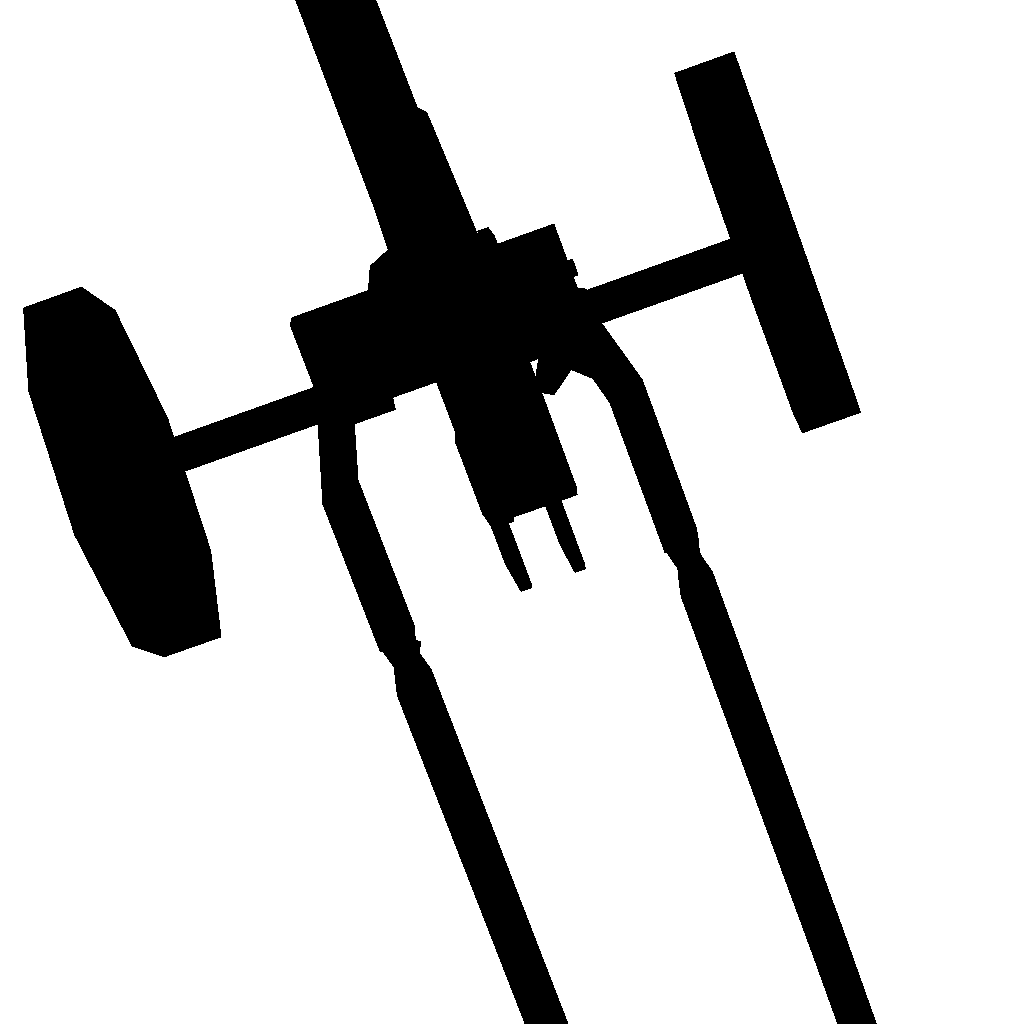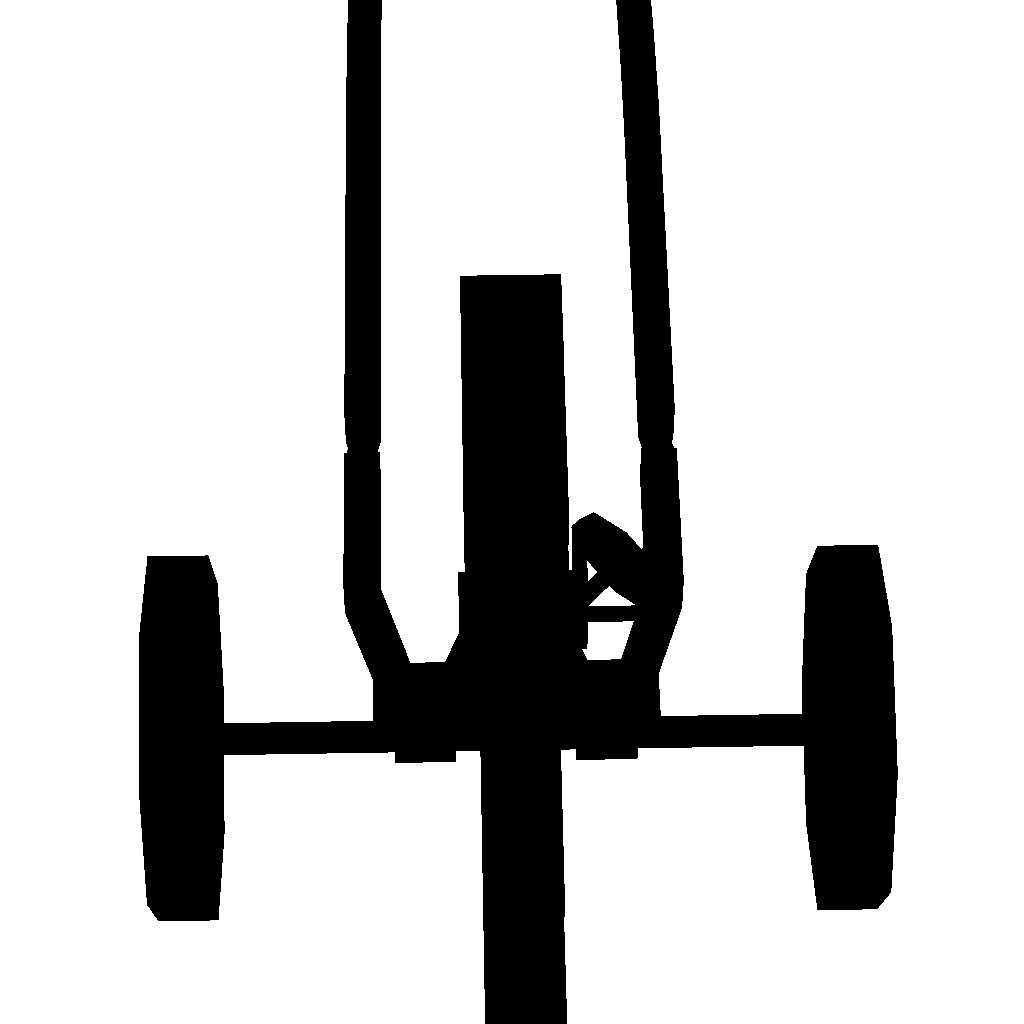
<metadata>
{"format":"obj","ext":"obj","renderer":"f3d","projection":"perspective","resolution":1024,"background":"white","views":[{"elev":-75.0,"azim":-160.0,"up":"+Y"},{"elev":55.3,"azim":178.9,"up":"+Y"}]}
</metadata>
<code>
v 0 0 0
v 0.7 1.225 1.125
v 0.7 1.025 1.125
v 0.7 1.025 0.45
v 0.7 1.225 0.45
v 0.55 1.025 0.45
v 0.55 1.025 1.125
v 0.55 1.225 1.125
v 0.55 1.225 0.45
v 0.55 1.075 1.125
v 0.6 1.075 1.325
v 0.6 1.175 1.325
v 0.55 1.175 1.125
v 0.65 1.175 1.325
v 0.65 1.075 1.325
v 0.7 1.075 1.125
v 0.7 1.175 1.125
v 0.675 1.225 1.25
v 0.625 1.225 1.2
v 0.625 1.425 1.2
v 0.675 1.425 1.25
v 0.575 1.225 1.25
v 0.575 1.425 1.25
v 0.625 1.225 1.3
v 0.625 1.425 1.3
v 0.625 0.95 1.3
v 0.675 0.95 1.25
v 0.675 1.025 1.25
v 0.625 1.025 1.3
v 0.575 0.95 1.25
v 0.575 1.025 1.25
v 0.625 0.95 1.2
v 0.625 1.025 1.2
v 0.425 1.15 0.02499
v 0.425 1.3 0.02499
v 0.575 1.15 0.02499
v 0.575 1.3 0.02499
v -0.575 1.15 -0.275
v -0.575 1.15 0.02499
v -0.575 1.3 0.02499
v -0.575 1.3 -0.275
v 0.575 1.15 -0.275
v 0.575 1.3 -0.275
v -0.425 1.3 0.02499
v -0.425 1.15 0.02499
v -0.625 1.225 1.3
v -0.575 1.225 1.25
v -0.575 1.425 1.25
v -0.625 1.425 1.3
v -0.675 1.225 1.25
v -0.675 1.425 1.25
v -0.625 1.225 1.2
v -0.625 1.425 1.2
v -0.55 1.025 0.45
v -0.7 1.025 0.45
v -0.55 1.225 0.45
v -0.7 1.225 0.45
v -0.7 1.025 1.125
v -0.7 1.225 1.125
v -0.55 1.225 1.125
v -0.55 1.025 1.125
v -0.575 0.95 1.25
v -0.625 0.95 1.3
v -0.675 0.95 1.25
v -0.625 0.95 1.2
v -0.625 1.025 1.2
v -0.575 1.025 1.25
v -0.675 1.025 1.25
v -0.625 1.025 1.3
v -0.6 1.175 1.325
v -0.6 1.075 1.325
v -0.55 1.075 1.125
v -0.55 1.175 1.125
v -0.7 1.075 1.125
v -0.65 1.075 1.325
v -0.65 1.175 1.325
v -0.7 1.175 1.125
v -0.25 0.775 0.125
v -0.25 0.8833 0.0625
v -0.5 0.8833 0.0625
v -0.5 0.775 0.125
v -0.25 0.8833 -0.0625
v -0.5 0.8833 -0.0625
v -0.25 0.775 -0.125
v -0.5 0.775 -0.125
v -0.25 0.6667 -0.0625
v -0.5 0.6667 -0.0625
v -0.25 0.6667 0.0625
v -0.5 0.6667 0.0625
v -0.3 0.875 0
v -0.3375 0.875 -0.06496
v -0.3375 1.15 -0.125
v -0.3 1.15 -0.05
v -0.4125 0.875 -0.06496
v -0.4125 1.15 -0.125
v -0.45 0.875 0
v -0.45 1.15 -0.05
v -0.4125 0.875 0.06496
v -0.4125 1.15 0.02499
v -0.3375 0.875 0.06496
v -0.3375 1.15 0.02499
v 0.5 0.775 0.125
v 0.5 0.775 -0.125
v 0.5 0.8833 -0.0625
v 0.5 0.8833 0.0625
v 0.25 0.8833 0.0625
v 0.25 0.8833 -0.0625
v 0.25 0.775 -0.125
v 0.25 0.775 0.125
v 0.5 0.6667 0.0625
v 0.5 0.6667 -0.0625
v 0.25 0.6667 -0.0625
v 0.25 0.6667 0.0625
v 0.4125 0.875 0.06496
v 0.45 0.875 0
v 0.45 1.15 -0.05
v 0.4125 1.15 0.02499
v 0.3375 0.875 0.06496
v 0.3375 1.15 0.02499
v 0.3 0.875 0
v 0.3 1.15 -0.05
v 0.3375 0.875 -0.06496
v 0.3375 1.15 -0.125
v 0.4125 0.875 -0.06496
v 0.4125 1.15 -0.125
v 0.15 1.475 -0.275
v 0.15 1.475 0.02499
v 0.15 1.95 0.02499
v 0.15 1.95 -0.2
v 0.225 1.475 0.02499
v 0.225 1.95 0.02499
v 0.225 1.475 -0.275
v 0.225 1.95 -0.2
v -0.15 1.95 -0.2
v -0.15 1.475 -0.275
v -0.225 1.475 -0.275
v -0.225 1.95 -0.2
v -0.225 1.95 0.02499
v -0.225 1.475 0.02499
v -0.15 1.475 0.02499
v -0.15 1.95 0.02499
v 0.3 1.3 -0.125
v 0.2121 1.3 -0.3371
v 0.2121 1.475 -0.3371
v 0.3 1.475 -0.125
v 0 1.3 -0.425
v 0 1.475 -0.425
v -0.2121 1.3 -0.3371
v -0.2121 1.475 -0.3371
v -0.3 1.3 -0.125
v -0.3 1.475 -0.125
v -0.2121 1.3 0.08713
v -0.2121 1.475 0.08713
v 0 1.3 0.175
v 0 1.475 0.175
v 0.2121 1.3 0.08713
v 0.2121 1.475 0.08713
v -0.275 1.675 0.03751
v -0.275 1.712 0
v -0.575 1.712 0
v -0.575 1.675 0.03751
v -0.275 1.675 -0.03751
v -0.575 1.675 -0.03751
v -0.275 1.637 0
v -0.575 1.637 0
v -0.225 1.875 0.25
v -0.225 2.052 0.1768
v -0.275 2.052 0.1768
v -0.275 1.875 0.25
v -0.225 2.125 0
v -0.275 2.125 0
v -0.225 2.052 -0.1768
v -0.275 2.052 -0.1768
v -0.225 1.875 -0.25
v -0.275 1.875 -0.25
v -0.225 1.698 -0.1768
v -0.275 1.698 -0.1768
v -0.225 1.625 0
v -0.275 1.625 0
v -0.225 1.698 0.1768
v -0.275 1.698 0.1768
v -0.2305 1.657 0.4313
v -0.5323 1.779 0.1034
v -0.4073 1.872 0.2138
v -0.2823 1.822 0.3496
v -0.4427 1.879 0.2486
v -0.5677 1.785 0.1382
v -0.2659 1.663 0.4661
v -0.3177 1.828 0.3844
v -0.4073 1.38 0.3006
v -0.5323 1.43 0.1648
v -0.5841 1.596 0.08311
v -0.2823 1.474 0.411
v -0.6195 1.602 0.1179
v -0.3177 1.48 0.4458
v -0.5677 1.437 0.1996
v -0.4427 1.386 0.3354
v -0.6548 1.509 0.5292
v -0.6813 1.468 0.5096
v -0.6548 1.435 0.5422
v -0.6283 1.477 0.5618
v -0.4427 1.399 0.3333
v -0.4162 1.44 0.3529
v -0.4692 1.431 0.3006
v -0.4427 1.472 0.3203
v -0.09796 1.582 0.004776
v -0.1245 1.614 -0.02785
v -0.4073 1.663 0.2507
v -0.3808 1.631 0.2833
v -0.151 1.573 -0.04745
v -0.4338 1.622 0.2311
v -0.1245 1.54 -0.01482
v -0.4073 1.589 0.2637
v 0.2 2.225 -0.1
v 0.1414 2.366 -0.1
v 0.1414 2.366 0.625
v 0.2 2.225 0.625
v 0 2.425 -0.1
v 0 2.425 0.625
v -0.1414 2.366 -0.1
v -0.1414 2.366 0.625
v -0.2 2.225 -0.1
v -0.2 2.225 0.625
v -0.1414 2.084 -0.1
v -0.1414 2.084 0.625
v 0 2.025 -0.1
v 0 2.025 0.625
v 0.1414 2.084 -0.1
v 0.1414 2.084 0.625
v 0.175 2.225 -0.75
v 0.1237 2.101 -0.75
v 0.0625 2.117 -0.8
v 0.125 2.225 -0.8
v 0 2.05 -0.75
v 0 2.117 -0.8
v -0.1237 2.101 -0.75
v -0.0625 2.117 -0.8
v -0.175 2.225 -0.75
v -0.125 2.225 -0.8
v -0.1237 2.349 -0.75
v -0.0625 2.333 -0.8
v 0 2.4 -0.75
v 0 2.333 -0.8
v 0.1237 2.349 -0.75
v 0.0625 2.333 -0.8
v -0.15 2 0.25
v -0.15 1.975 0.25
v 0.15 1.975 0.25
v 0.15 2 0.25
v 0.15 2.05 0.25
v 0.15 1.975 -1.525
v 0.15 2.05 -1.525
v -0.15 1.975 -1.525
v -0.15 2.05 0.25
v -0.15 2.05 -1.525
v -0.1 2.05 -1.525
v -0.1 2.05 0.725
v 0.1 2.05 0.725
v 0.1 2.05 -1.525
v 0.1 2.15 -0.8
v 0.15 2.05 0.725
v 0.15 2.15 -0.8
v -0.1 2.15 -0.8
v -0.15 2.15 -0.8
v -0.15 2.05 0.725
v 0.15 1.85 -2
v 0.1061 1.744 -2
v 0 1.85 -2.075
v 0 1.7 -2
v -0.1061 1.744 -2
v -0.15 1.85 -2
v -0.1061 1.956 -2
v 0 2 -2
v 0.1061 1.956 -2
v 0.1061 1.956 0.25
v 0.15 1.85 0.25
v 0 2 0.25
v -0.1061 1.956 0.25
v -0.15 1.85 0.25
v -0.1061 1.744 0.25
v 0 1.7 0.25
v 0.1061 1.744 0.25
v 0.1 1.925 1.325
v 0.1 1.7 1.125
v 0.15 1.7 1.125
v 0.15 1.925 1.325
v 0.15 1.7 0.25
v 0.15 1.925 0.25
v 0.1 1.7 0.25
v 0.1 1.925 0.25
v 0.1 2 0.25
v 0.1 2 1.325
v 0.15 2 1.325
v 0.1 2 0.725
v 0.15 2 0.725
v -0.15 2 0.725
v -0.1 2 0.25
v -0.1 1.7 0.25
v -0.15 1.7 0.25
v -0.15 1.925 1.325
v -0.15 1.7 1.125
v -0.1 1.7 1.125
v -0.1 1.925 1.325
v -0.15 1.925 0.25
v -0.1 1.925 0.25
v -0.15 2 1.325
v -0.1 2 1.325
v -0.1 2 0.725
v 0.08749 2.225 -3.075
v 0.04375 2.301 -3.075
v 0.05 2.312 -1.45
v 0.1 2.225 -1.45
v -0.04375 2.301 -3.075
v -0.05 2.312 -1.45
v -0.08749 2.225 -3.075
v -0.1 2.225 -1.45
v -0.04375 2.149 -3.075
v -0.05 2.138 -1.45
v 0.04375 2.149 -3.075
v 0.05 2.138 -1.45
v 0.125 2.225 -0.8
v 0.0625 2.333 -0.8
v 0.0625 2.333 0.625
v 0.125 2.225 0.625
v -0.0625 2.333 -0.8
v -0.0625 2.333 0.625
v -0.125 2.225 -0.8
v -0.125 2.225 0.625
v -0.0625 2.117 -0.8
v -0.0625 2.117 0.625
v 0.0625 2.117 -0.8
v 0.0625 2.117 0.625
v 0.1125 2.225 -1.45
v 0.05624 2.322 -1.45
v -0.05624 2.322 -1.45
v -0.1125 2.225 -1.45
v -0.05624 2.128 -1.45
v 0.05624 2.128 -1.45
v -0.2 2.1 1
v -0.2 2.05 0.975
v 0.2 2.05 0.975
v 0.2 2.1 1
v 0.2 2.05 0.625
v 0.2 2.1 0.625
v -0.2 2.05 0.625
v -0.2 2.1 0.625
v -0.2 2.1 0.725
v 0.1 2.1 1
v 0.1 2.1 0.725
v 0.2 2.25 1.1
v 0.2 2.1 0.725
v 0.2 2.25 0.725
v 0.1 2.25 1.1
v 0.1 2.25 0.725
v 0.1 2.325 1.1
v 0.1 2.325 0.725
v 0.2 2.45 1.1
v 0.2 2.475 0.725
v 0.2 2.325 1.1
v 0.2 2.325 0.725
v -0.2 2.325 0.725
v -0.2 2.325 1.1
v -0.2 2.45 1.1
v -0.2 2.475 0.725
v -0.2 2.475 0.625
v 0.2 2.475 0.625
v 0.2 2.35 0.625
v -0.2 2.35 0.625
v -0.2 2.35 -0.125
v -0.2 2.45 0.625
v -0.2 2.45 -0.05
v 0.2 2.45 0.625
v 0.2 2.35 -0.125
v 0.2 2.45 -0.05
v 0.55 0.95 4.125
v 0.55 0.675 4.675
v 0.7 0.675 4.675
v 0.7 0.95 4.125
v 0.7 0.8 4.125
v 0.7 0.6 4.55
v 0.55 0.6 4.55
v 0.55 0.8 4.125
v 0.6 1.025 1.125
v 0.55 1.025 1.325
v 0.55 1.075 1.325
v 0.6 1.075 1.125
v 0.7 1.075 1.325
v 0.7 1.025 1.325
v 0.65 1.025 1.125
v 0.65 1.075 1.125
v 0.55 1.125 3.55
v 0.7 1.125 3.55
v 0.7 0.975 3.45
v 0.55 0.975 3.45
v 0.55 1.025 3
v 0.55 1.225 3.025
v 0.7 1.025 3
v 0.7 1.225 3.025
v 0.55 1.225 1.325
v 0.7 1.225 1.325
v 0.6 1.175 1.125
v 0.55 1.175 1.325
v 0.6 1.225 1.125
v 0.7 1.175 1.325
v 0.65 1.175 1.125
v 0.65 1.225 1.125
v -0.7 0.95 4.125
v -0.7 0.675 4.675
v -0.55 0.675 4.675
v -0.55 0.95 4.125
v -0.55 0.8 4.125
v -0.55 0.6 4.55
v -0.7 0.6 4.55
v -0.7 0.8 4.125
v -0.65 1.025 1.125
v -0.7 1.025 1.325
v -0.7 1.075 1.325
v -0.65 1.075 1.125
v -0.55 1.075 1.325
v -0.55 1.025 1.325
v -0.6 1.025 1.125
v -0.6 1.075 1.125
v -0.7 1.125 3.55
v -0.55 1.125 3.55
v -0.55 0.975 3.45
v -0.7 0.975 3.45
v -0.7 1.025 3
v -0.7 1.225 3.025
v -0.55 1.025 3
v -0.55 1.225 3.025
v -0.7 1.225 1.325
v -0.55 1.225 1.325
v -0.65 1.175 1.125
v -0.7 1.175 1.325
v -0.65 1.225 1.125
v -0.55 1.175 1.325
v -0.6 1.175 1.125
v -0.6 1.225 1.125
v -1.25 0.775 0.775
v -1.25 1.323 0.548
v -1.5 1.323 0.548
v -1.5 0.775 0.775
v -1.25 1.55 0
v -1.5 1.55 0
v -1.25 1.323 -0.548
v -1.5 1.323 -0.548
v -1.25 0.775 -0.775
v -1.5 0.775 -0.775
v -1.25 0.227 -0.548
v -1.5 0.227 -0.548
v -1.25 0 0
v -1.5 0 0
v -1.25 0.227 0.548
v -1.5 0.227 0.548
v 1.25 0.775 0.075
v 1.25 0.84 0.03751
v -1.25 0.84 0.03751
v -1.25 0.775 0.075
v 1.25 0.84 -0.03751
v -1.25 0.84 -0.03751
v 1.25 0.775 -0.075
v -1.25 0.775 -0.075
v 1.25 0.71 -0.03751
v -1.25 0.71 -0.03751
v 1.25 0.71 0.03751
v -1.25 0.71 0.03751
v 1.5 1.55 0
v 1.5 1.323 0.548
v 1.5 0.775 0.775
v 1.5 1.323 -0.548
v 1.5 0.227 0.548
v 1.5 0.775 -0.775
v 1.25 0.775 0.775
v 1.25 1.323 -0.548
v 1.25 0.775 -0.775
v 1.25 0.227 0.548
v 1.25 1.323 0.548
v 1.25 1.55 0
v 1.5 0 0
v 1.5 0.227 -0.548
v 1.25 0.227 -0.548
v 1.25 0 0
f 2 3 4 5
f 6 7 8 9
f 4 3 7 6
f 9 8 2 5
f 10 11 12 13
f 14 15 16 17
f 18 19 20 21
f 19 22 23 20
f 22 24 25 23
f 24 18 21 25
f 26 27 28 29
f 30 26 29 31
f 32 30 31 33
f 27 32 33 28
f 20 23 25 21
f 27 26 30 32
f 34 6 9 35
f 5 4 36 37
f 35 9 5 37
f 36 4 6 34
f 38 39 40 41
f 37 36 42 43
f 44 45 34 35
f 43 42 38 41
f 42 36 39 38
f 41 40 37 43
f 46 47 48 49
f 50 46 49 51
f 52 50 51 53
f 47 52 53 48
f 45 54 55 39
f 56 54 45 44
f 39 55 57 40
f 55 58 59 57
f 60 61 54 56
f 62 63 64 65
f 62 65 66 67
f 65 64 68 66
f 64 63 69 68
f 63 62 67 69
f 54 61 58 55
f 70 71 72 73
f 74 75 76 77
f 40 57 56 44
f 57 59 60 56
f 53 51 49 48
f 78 79 80 81
f 79 82 83 80
f 82 84 85 83
f 84 86 87 85
f 86 88 89 87
f 88 78 81 89
f 90 91 92 93
f 91 94 95 92
f 94 96 97 95
f 96 98 99 97
f 98 100 101 99
f 100 90 93 101
f 80 83 85 81
f 81 85 87 89
f 78 84 82 79
f 88 86 84 78
f 102 103 104 105
f 106 107 108 109
f 104 103 108 107
f 102 105 106 109
f 110 111 103 102
f 109 108 112 113
f 110 102 109 113
f 103 111 112 108
f 111 110 113 112
f 114 115 116 117
f 118 114 117 119
f 120 118 119 121
f 122 120 121 123
f 124 122 123 125
f 115 124 125 116
f 105 104 107 106
f 77 73 60 59
f 76 70 73 77
f 72 71 75 74
f 58 61 72 74
f 13 17 2 8
f 12 14 17 13
f 7 3 16 10
f 16 15 11 10
f 126 127 128 129
f 128 127 130 131
f 131 130 132 133
f 133 132 126 129
f 129 128 131 133
f 134 135 136 137
f 138 139 140 141
f 136 139 138 137
f 141 140 135 134
f 137 138 141 134
f 142 143 144 145
f 143 146 147 144
f 146 148 149 147
f 148 150 151 149
f 150 152 153 151
f 152 154 155 153
f 154 156 157 155
f 156 142 145 157
f 147 149 151 144
f 144 151 153 145
f 145 153 155 157
f 158 159 160 161
f 159 162 163 160
f 162 164 165 163
f 164 158 161 165
f 166 167 168 169
f 167 170 171 168
f 170 172 173 171
f 172 174 175 173
f 174 176 177 175
f 176 178 179 177
f 178 180 181 179
f 180 166 169 181
f 160 163 165 161
f 175 177 179 181
f 173 175 181 169
f 171 173 169 168
f 166 172 170 167
f 180 174 172 166
f 178 176 174 180
f 182 183 184 185
f 186 187 188 189
f 184 183 187 186
f 185 184 186 189
f 190 191 192 193
f 193 192 183 182
f 187 194 195 188
f 194 196 197 195
f 193 182 188 195
f 192 191 196 194
f 190 193 195 197
f 191 190 197 196
f 183 192 194 187
f 182 185 189 188
f 198 199 200 201
f 202 203 201 200
f 204 202 200 199
f 205 204 199 198
f 203 205 198 201
f 206 207 208 209
f 207 210 211 208
f 210 212 213 211
f 212 206 209 213
f 214 215 217
f 217 215 216
f 215 218 216
f 216 218 219
f 218 220 219
f 219 220 221
f 220 222 221
f 221 222 223
f 222 224 223
f 223 224 225
f 224 226 225
f 225 226 227
f 226 228 227
f 227 228 229
f 228 214 229
f 229 214 217
f 230 231 233
f 233 231 232
f 231 234 232
f 232 234 235
f 234 236 235
f 235 236 237
f 236 238 237
f 237 238 239
f 238 240 239
f 239 240 241
f 240 242 241
f 241 242 243
f 242 244 243
f 243 244 245
f 244 230 245
f 245 230 233
f 230 244 214
f 214 244 215
f 244 242 215
f 215 242 218
f 242 240 218
f 218 240 220
f 240 238 220
f 220 238 222
f 238 236 222
f 222 236 224
f 236 234 224
f 224 234 226
f 234 231 226
f 226 231 228
f 231 230 228
f 228 230 214
f 219 221 216
f 216 221 223
f 216 223 217
f 217 223 225
f 217 225 229
f 229 225 227
f 246 247 249
f 249 247 248
f 250 248 252
f 252 248 251
f 253 247 255
f 255 247 254
f 252 251 255
f 255 251 253
f 251 248 253
f 253 248 247
f 256 257 259
f 259 257 258
f 260 258 262
f 262 258 261
f 262 261 262
f 262 261 252
f 262 252 260
f 260 252 259
f 259 258 260
f 263 256 264
f 264 256 255
f 264 265 263
f 263 265 257
f 263 257 263
f 263 257 256
f 255 265 264
f 266 267 268
f 267 269 268
f 269 270 268
f 270 271 268
f 271 272 268
f 272 273 268
f 273 274 268
f 274 266 268
f 266 274 276
f 276 274 275
f 274 273 275
f 275 273 277
f 273 272 277
f 277 272 278
f 272 271 278
f 278 271 279
f 271 270 279
f 279 270 280
f 270 269 280
f 280 269 281
f 269 267 281
f 281 267 282
f 267 266 282
f 282 266 276
f 283 284 286
f 286 284 285
f 286 285 288
f 288 285 287
f 289 284 290
f 290 284 283
f 249 287 291
f 291 287 289
f 287 285 289
f 289 285 284
f 290 283 291
f 291 283 292
f 293 286 249
f 249 286 288
f 294 292 295
f 295 292 293
f 292 283 293
f 293 283 286
f 265 296 261
f 261 296 295
f 249 295 246
f 246 295 296
f 246 296 254
f 254 296 265
f 261 295 250
f 250 295 249
f 297 298 246
f 246 298 299
f 300 301 303
f 303 301 302
f 299 301 304
f 304 301 300
f 303 302 305
f 305 302 298
f 298 302 299
f 299 302 301
f 296 306 308
f 308 306 307
f 307 303 297
f 297 303 305
f 304 300 246
f 246 300 306
f 306 300 307
f 307 300 303
f 309 310 311 312
f 310 313 314 311
f 313 315 316 314
f 315 317 318 316
f 317 319 320 318
f 319 309 312 320
f 321 322 323 324
f 322 325 326 323
f 325 327 328 326
f 327 329 330 328
f 329 331 332 330
f 331 321 324 332
f 333 334 322 321
f 334 335 325 322
f 335 336 327 325
f 336 337 329 327
f 337 338 331 329
f 338 333 321 331
f 311 314 335 334
f 314 316 336 335
f 316 318 337 336
f 318 320 338 337
f 320 312 333 338
f 312 311 334 333
f 309 315 313 310
f 319 317 315 309
f 339 340 341 342
f 342 341 343 344
f 345 340 339 346
f 343 341 340 345
f 347 339 348 349
f 350 342 351 352
f 349 348 353 354
f 353 348 342 350
f 354 353 355 356
f 357 350 352 358
f 355 353 350 359
f 360 352 354 356
f 361 362 363 364
f 364 363 357 358
f 363 362 359 357
f 356 355 362 361
f 346 347 364 365
f 358 351 344 366
f 361 347 349 356
f 367 343 345 368
f 365 364 358 366
f 369 368 370 371
f 372 367 373 374
f 374 373 369 371
f 373 367 368 369
f 371 370 372 374
f 366 372 370 365
f 375 376 377 378
f 379 380 381 382
f 382 381 376 375
f 377 380 379 378
f 376 381 380 377
f 383 384 385 386
f 387 388 389 390
f 391 375 378 392
f 378 379 393 392
f 394 382 375 391
f 395 394 391 396
f 392 393 397 398
f 384 395 396 399
f 398 397 388 400
f 393 379 382 394
f 389 388 384 383
f 397 393 394 395
f 388 397 395 384
f 401 402 399 403
f 400 404 405 406
f 396 391 392 398
f 403 399 400 406
f 399 396 398 400
f 386 385 387 390
f 404 402 401 405
f 387 385 402 404
f 407 408 409 410
f 411 412 413 414
f 414 413 408 407
f 409 412 411 410
f 408 413 412 409
f 415 416 417 418
f 419 420 421 422
f 423 407 410 424
f 410 411 425 424
f 426 414 407 423
f 427 426 423 428
f 424 425 429 430
f 416 427 428 431
f 430 429 420 432
f 425 411 414 426
f 421 420 416 415
f 429 425 426 427
f 420 429 427 416
f 433 434 431 435
f 432 436 437 438
f 428 423 424 430
f 435 431 432 438
f 431 428 430 432
f 418 417 419 422
f 436 434 433 437
f 419 417 434 436
f 439 440 441 442
f 440 443 444 441
f 443 445 446 444
f 445 447 448 446
f 447 449 450 448
f 449 451 452 450
f 451 453 454 452
f 453 439 442 454
f 455 456 457 458
f 456 459 460 457
f 459 461 462 460
f 461 463 464 462
f 463 465 466 464
f 465 455 458 466
f 441 444 446 442
f 442 446 448 454
f 454 448 450 452
f 447 453 451 449
f 445 439 453 447
f 443 440 439 445
f 467 468 469 470
f 470 469 471 472
f 473 474 475 476
f 477 478 474 473
f 470 472 475 474
f 469 468 477 473
f 472 471 479 480
f 476 475 481 482
f 471 469 473 476
f 472 480 481 475
f 479 471 476 482
f 480 479 482 481
f 467 470 474 478
f 468 467 478 477

</code>
